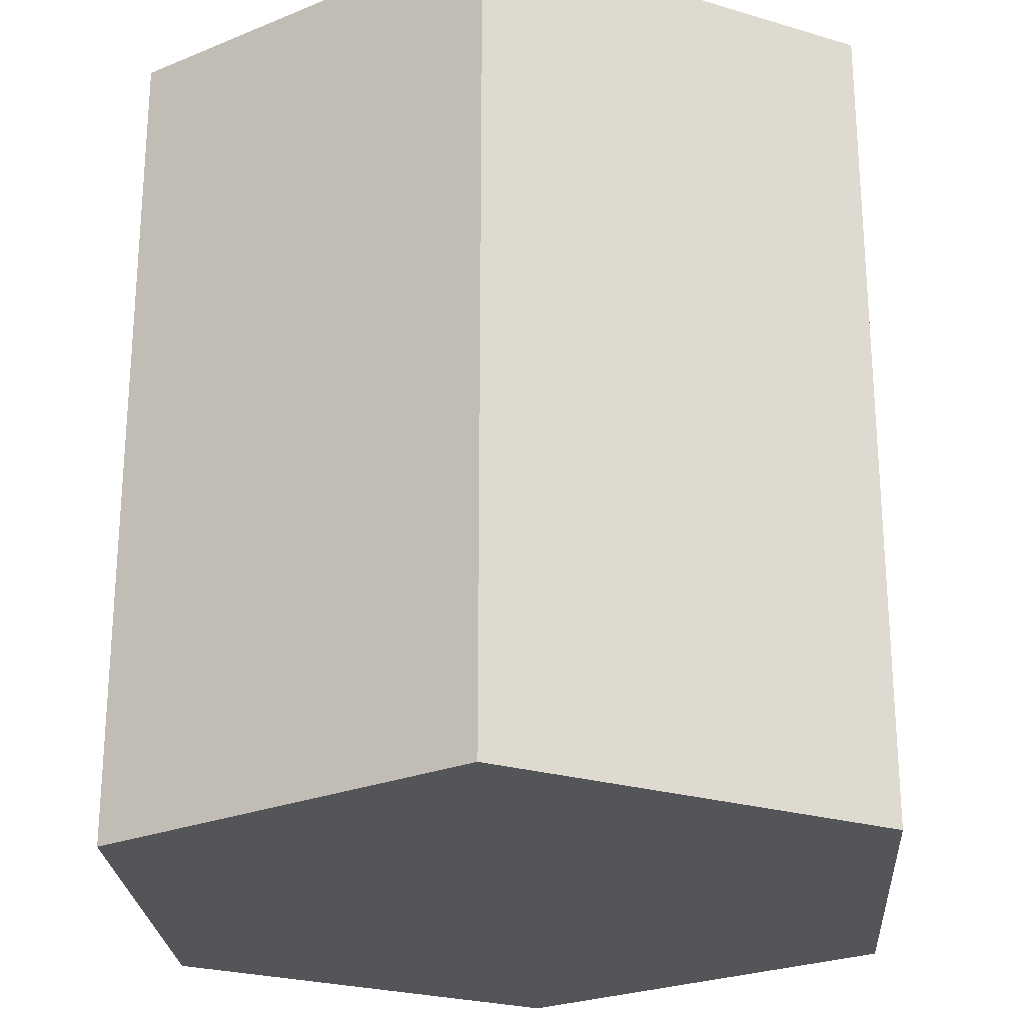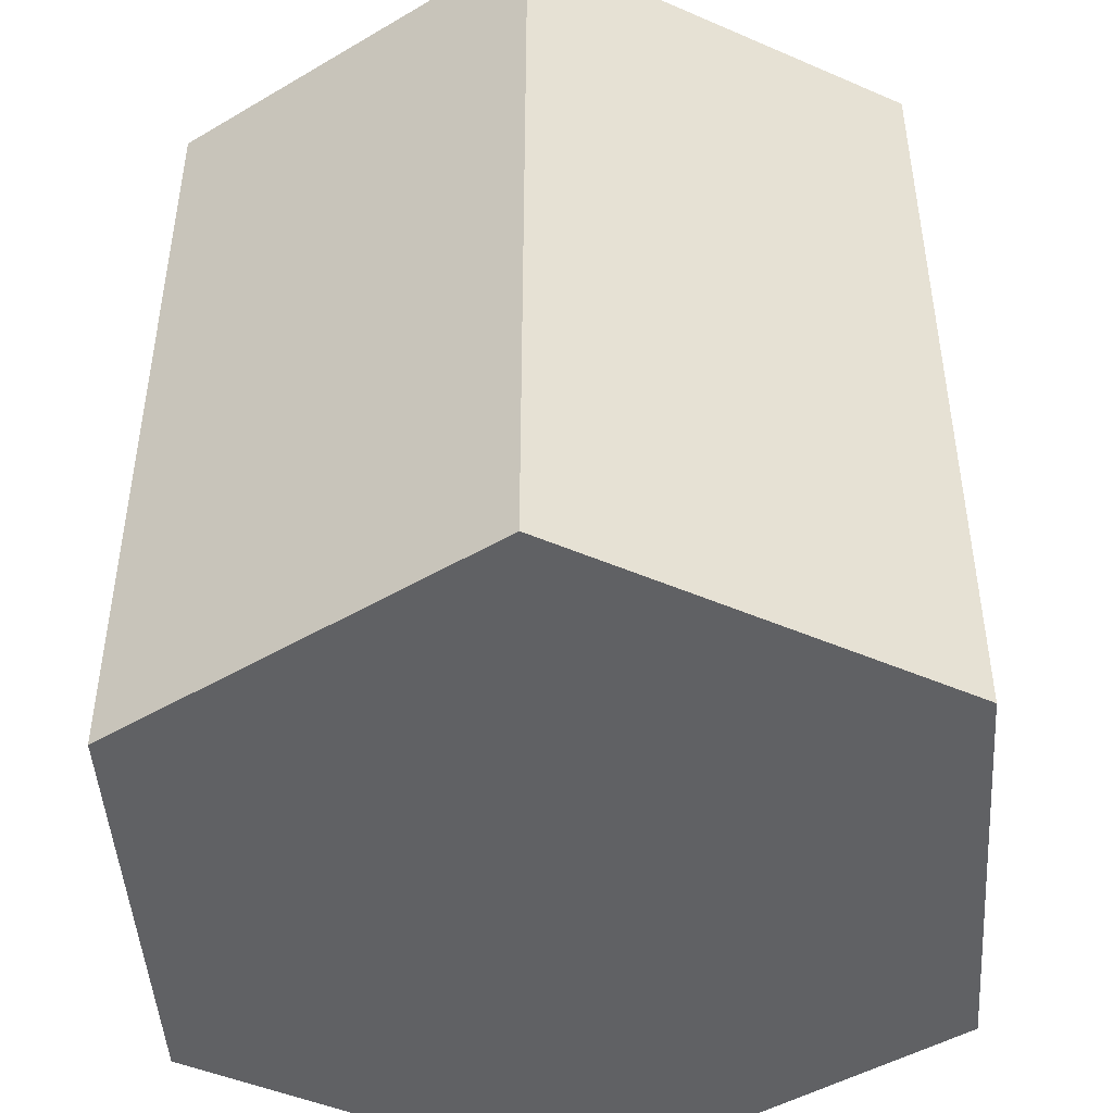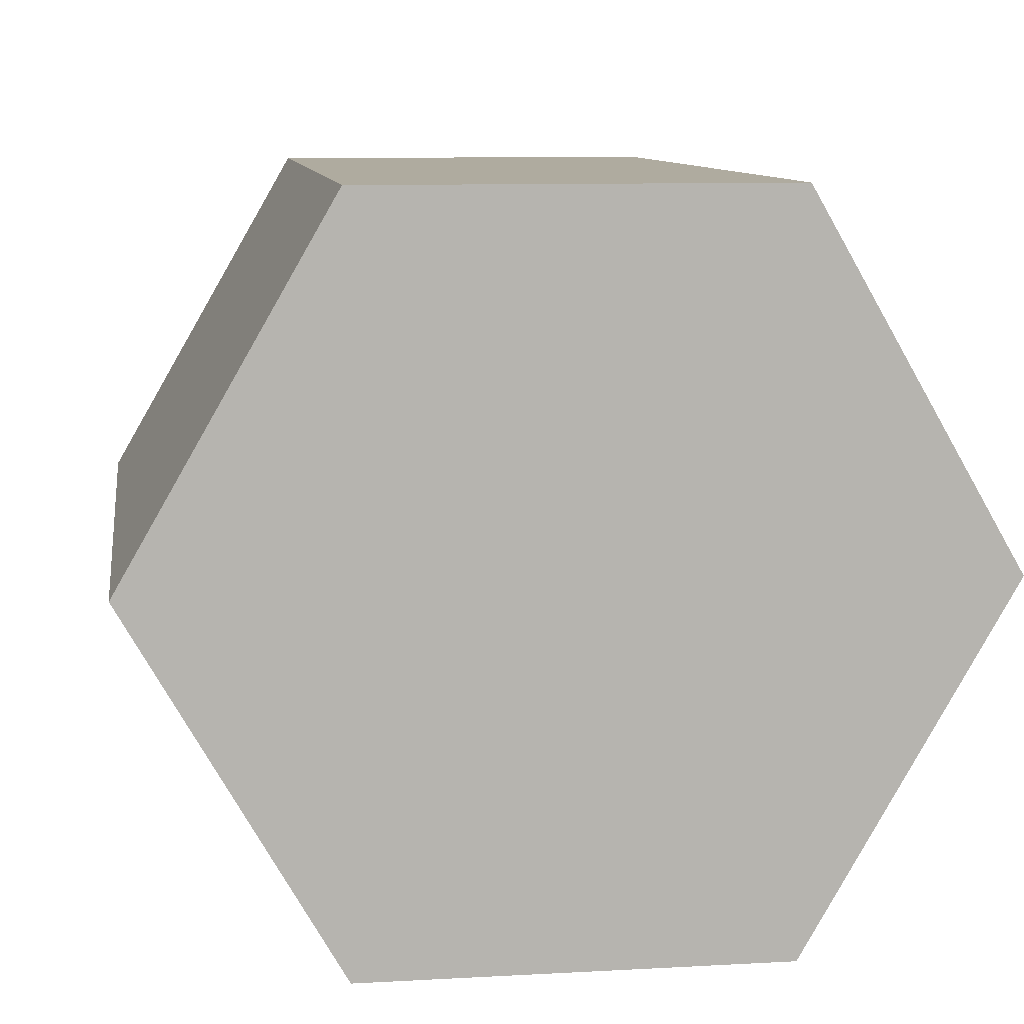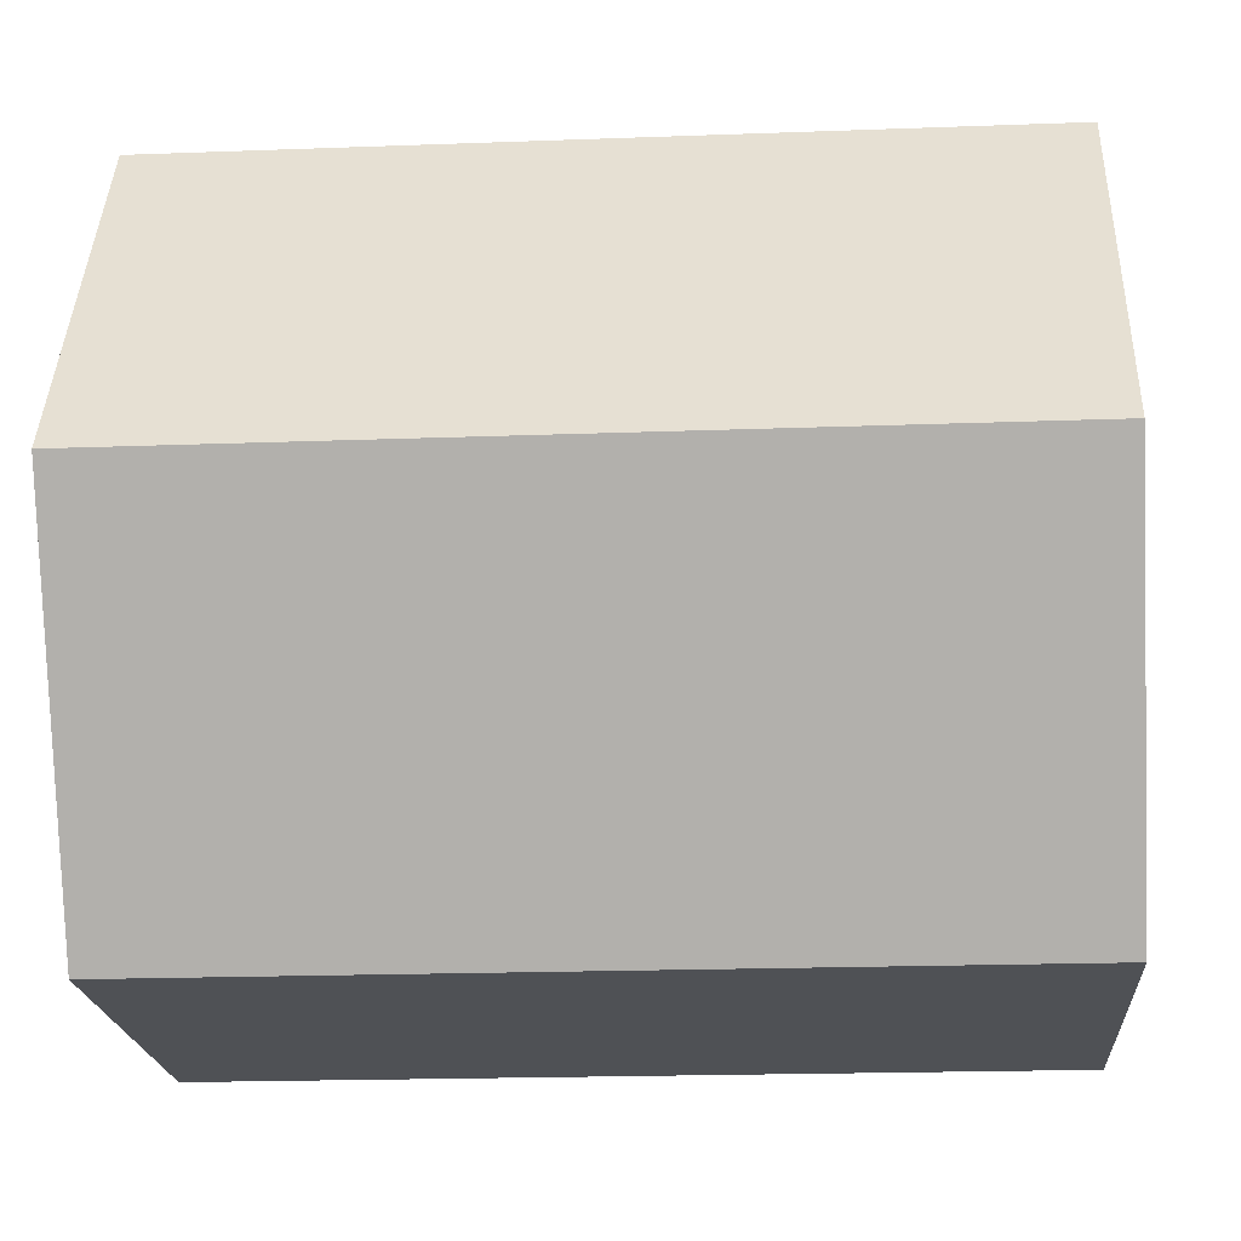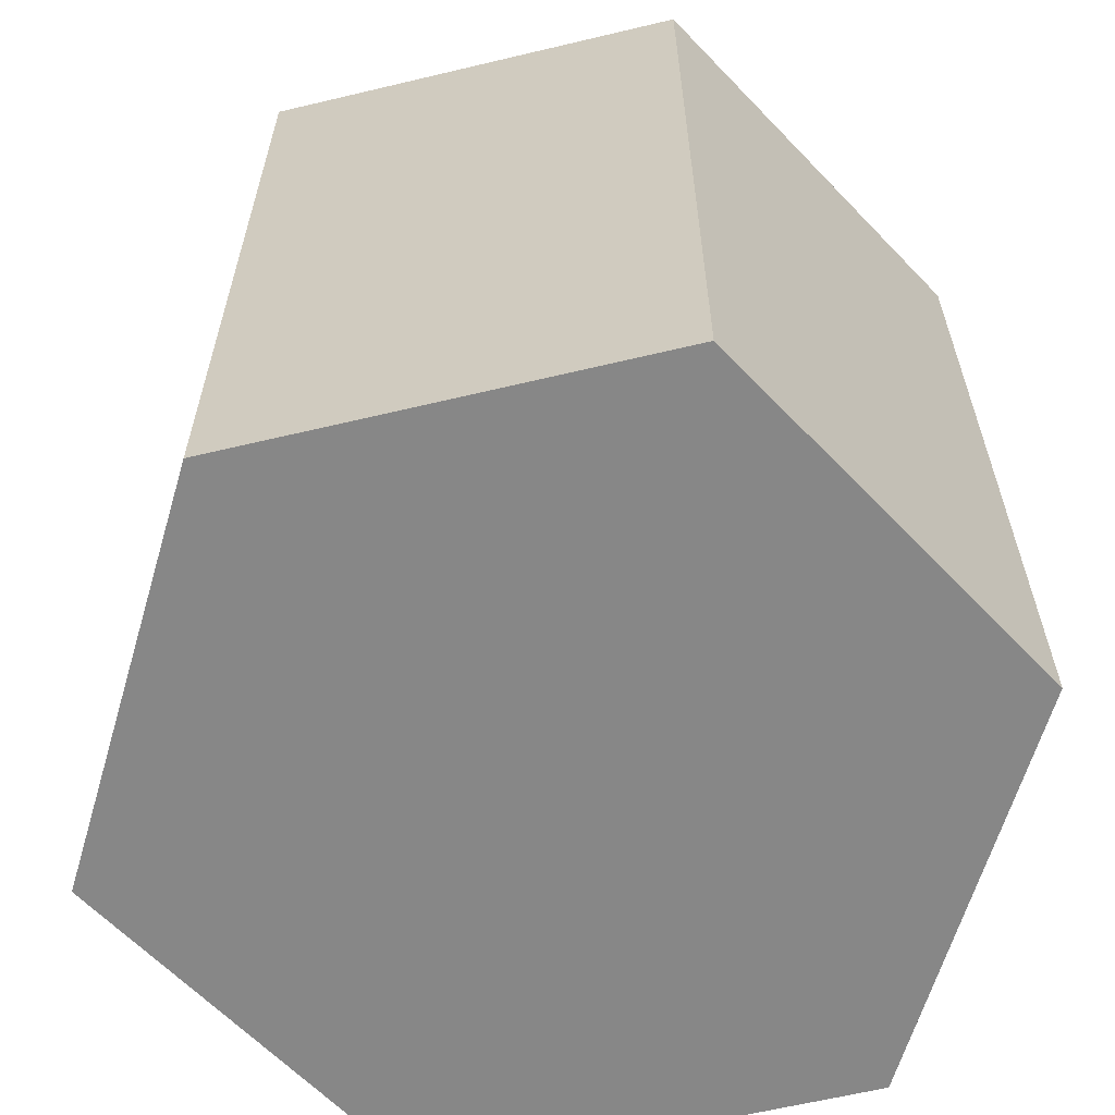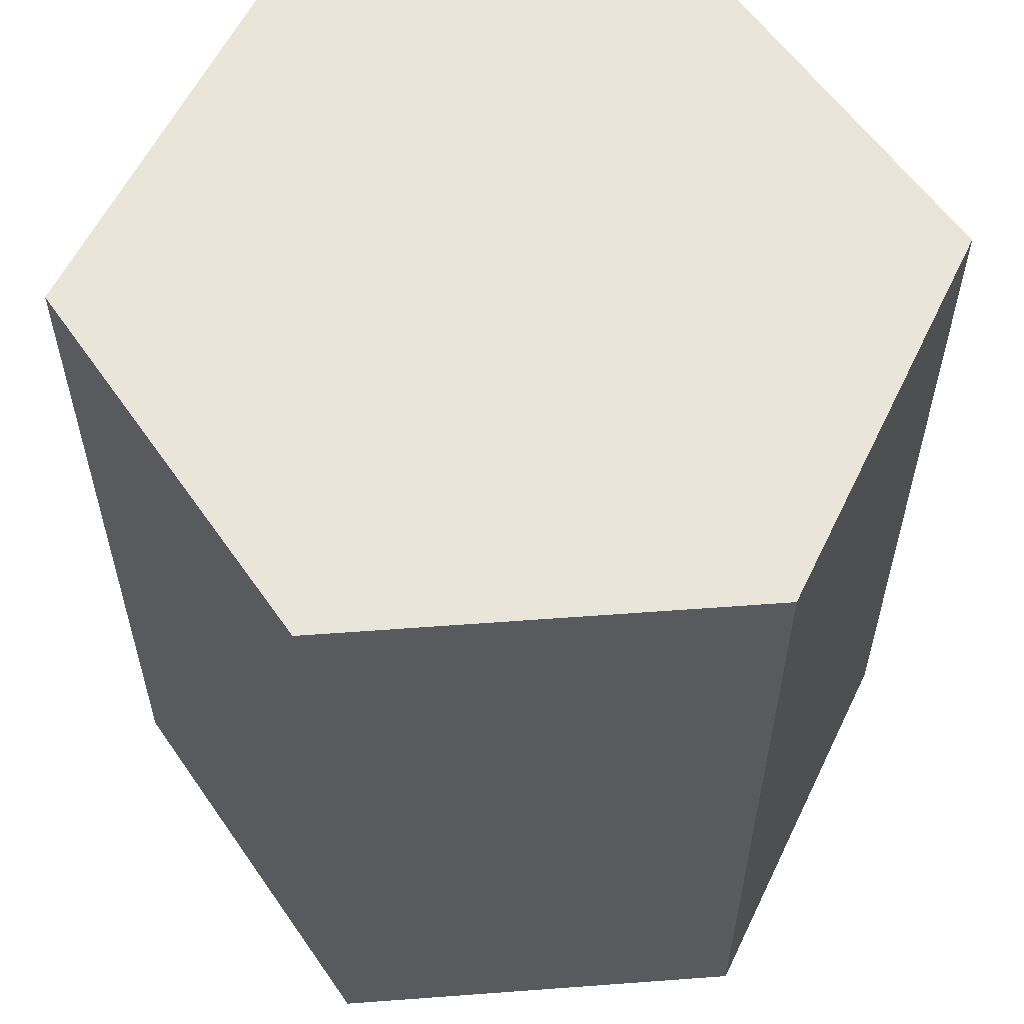
<metadata>
{"format":"obj","ext":"obj","renderer":"f3d","projection":"perspective","resolution":1024,"background":"white","views":[{"elev":-24.7,"azim":153.9,"up":"+Y"},{"elev":-46.9,"azim":153.8,"up":"+Y"},{"elev":9.6,"azim":-8.2,"up":"+Z"},{"elev":-19.6,"azim":-86.0,"up":"+Z"},{"elev":-62.6,"azim":13.6,"up":"+Y"},{"elev":58.4,"azim":-64.4,"up":"+Y"}]}
</metadata>
<code>
g _Combined Mesh [CylinderHex]
v 0.6391 1.072 -1.107
v 0.6391 3.628 -1.107
v -0.6391 3.628 -1.107
v -0.6391 1.072 -1.107
v -0.6391 1.072 -1.107
v -0.6391 3.628 -1.107
v -1.278 3.628 -1.905e-07
v -1.278 1.072 -1.905e-07
v -1.278 1.072 -1.905e-07
v -1.278 3.628 -1.905e-07
v -0.6391 3.628 1.107
v -0.6391 1.072 1.107
v -0.6391 1.072 1.107
v -0.6391 3.628 1.107
v 0.6391 3.628 1.107
v 0.6391 1.072 1.107
v 0.6391 1.072 1.107
v 0.6391 3.628 1.107
v 1.278 3.628 0
v 1.278 1.072 0
v 1.278 1.072 0
v 1.278 3.628 0
v 0.6391 3.628 -1.107
v 0.6391 1.072 -1.107
v -0.6391 1.072 -1.107
v 0 1.072 0
v 0.6391 1.072 -1.107
v -1.278 1.072 -1.905e-07
v -0.6391 1.072 1.107
v 0.6391 1.072 1.107
v 1.278 1.072 0
v 0.6391 3.628 -1.107
v 0 3.628 0
v -0.6391 3.628 -1.107
v -1.278 3.628 -1.905e-07
v -0.6391 3.628 1.107
v 0.6391 3.628 1.107
v 1.278 3.628 0
f 2 1 3
f 3 1 4
f 6 5 7
f 7 5 8
f 10 9 11
f 11 9 12
f 14 13 15
f 15 13 16
f 18 17 19
f 19 17 20
f 22 21 23
f 23 21 24
f 26 25 27
f 26 28 25
f 26 29 28
f 26 30 29
f 26 31 30
f 26 27 31
f 33 32 34
f 33 34 35
f 33 35 36
f 33 36 37
f 33 37 38
f 33 38 32

</code>
